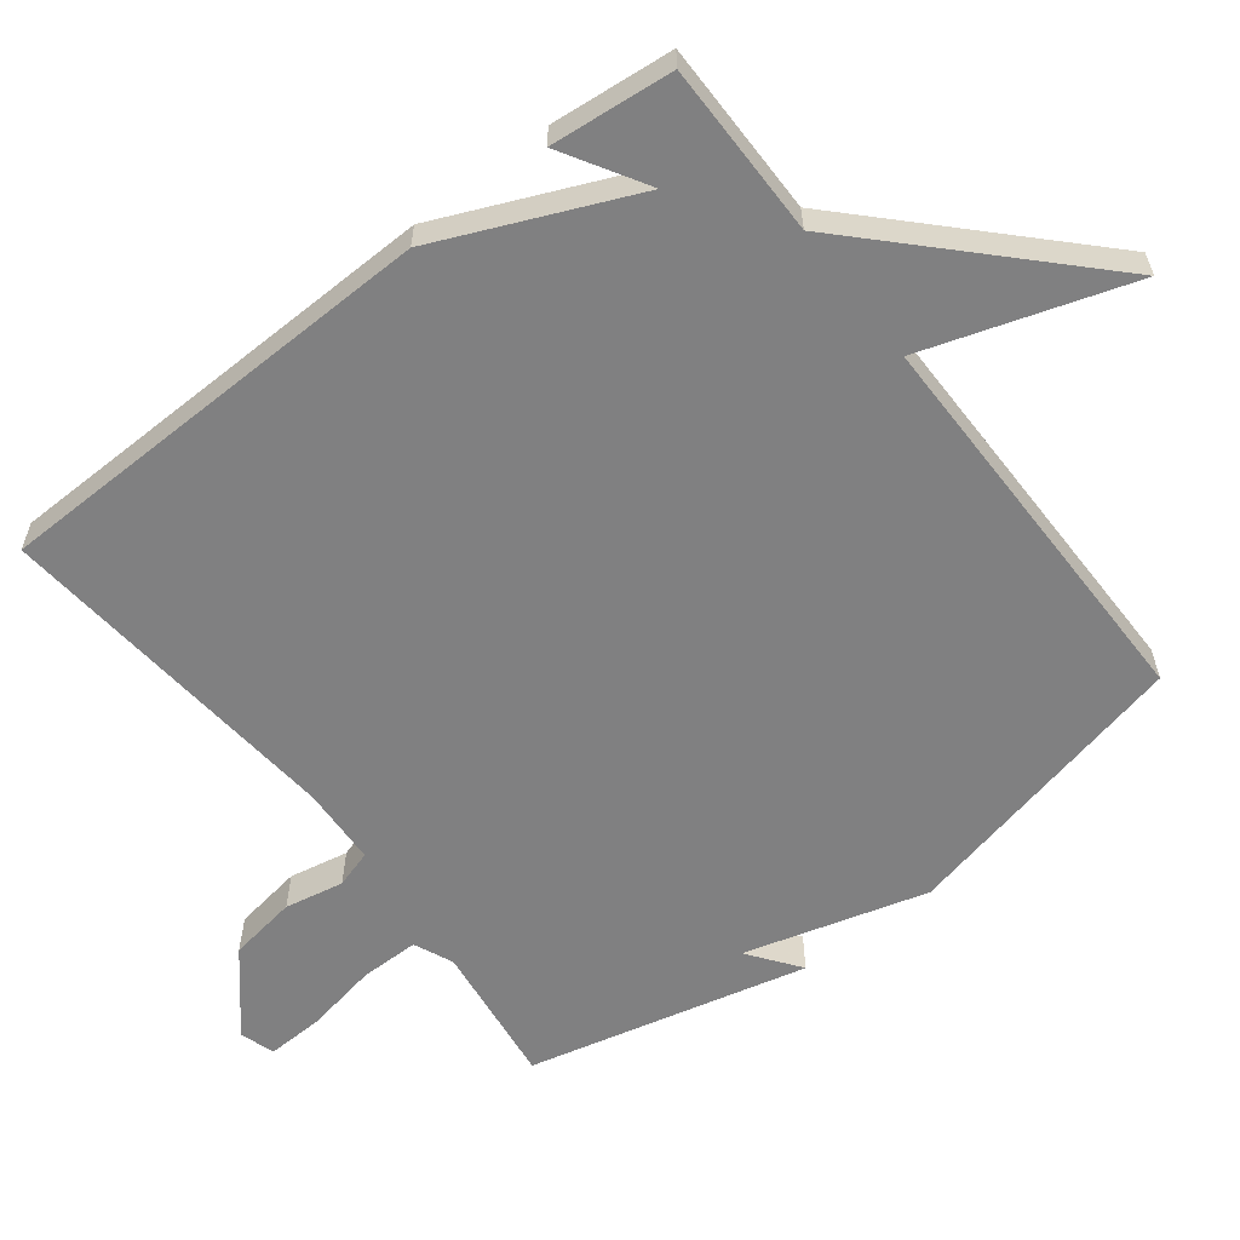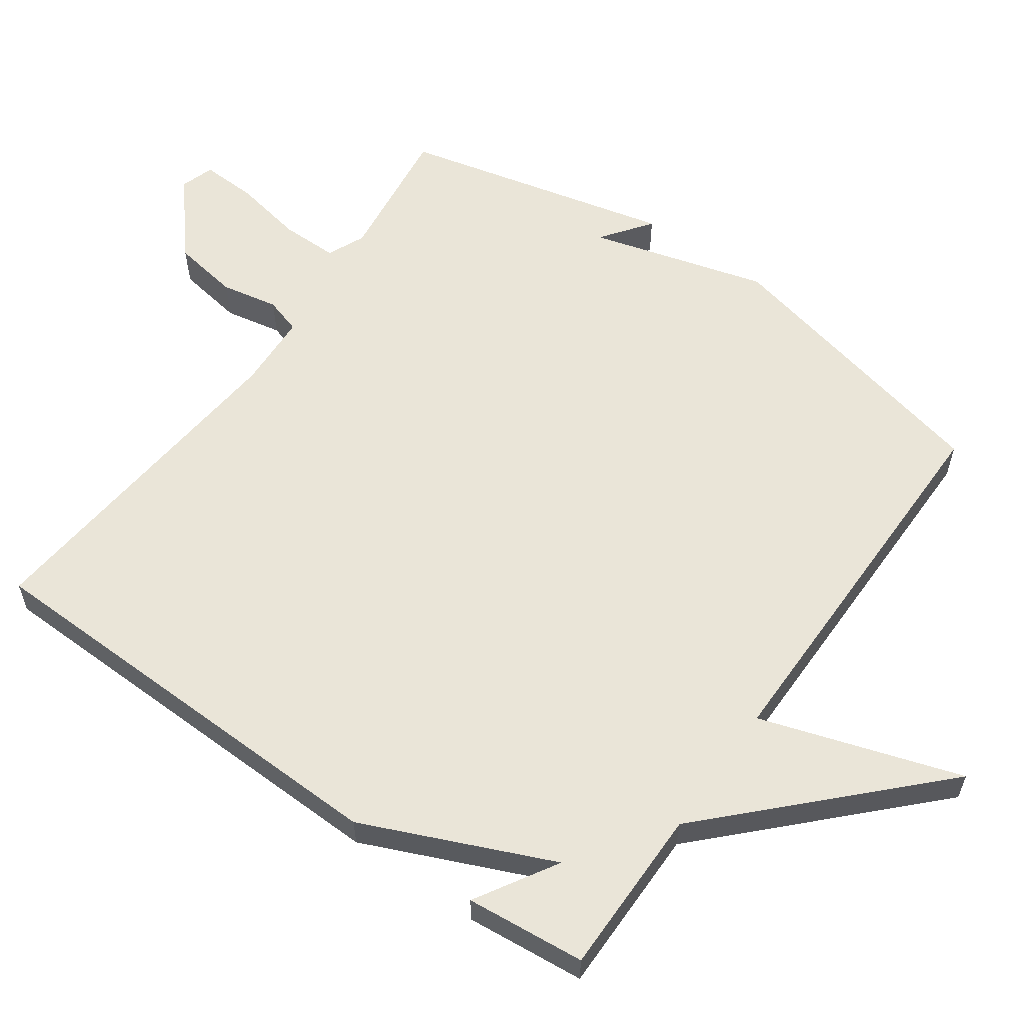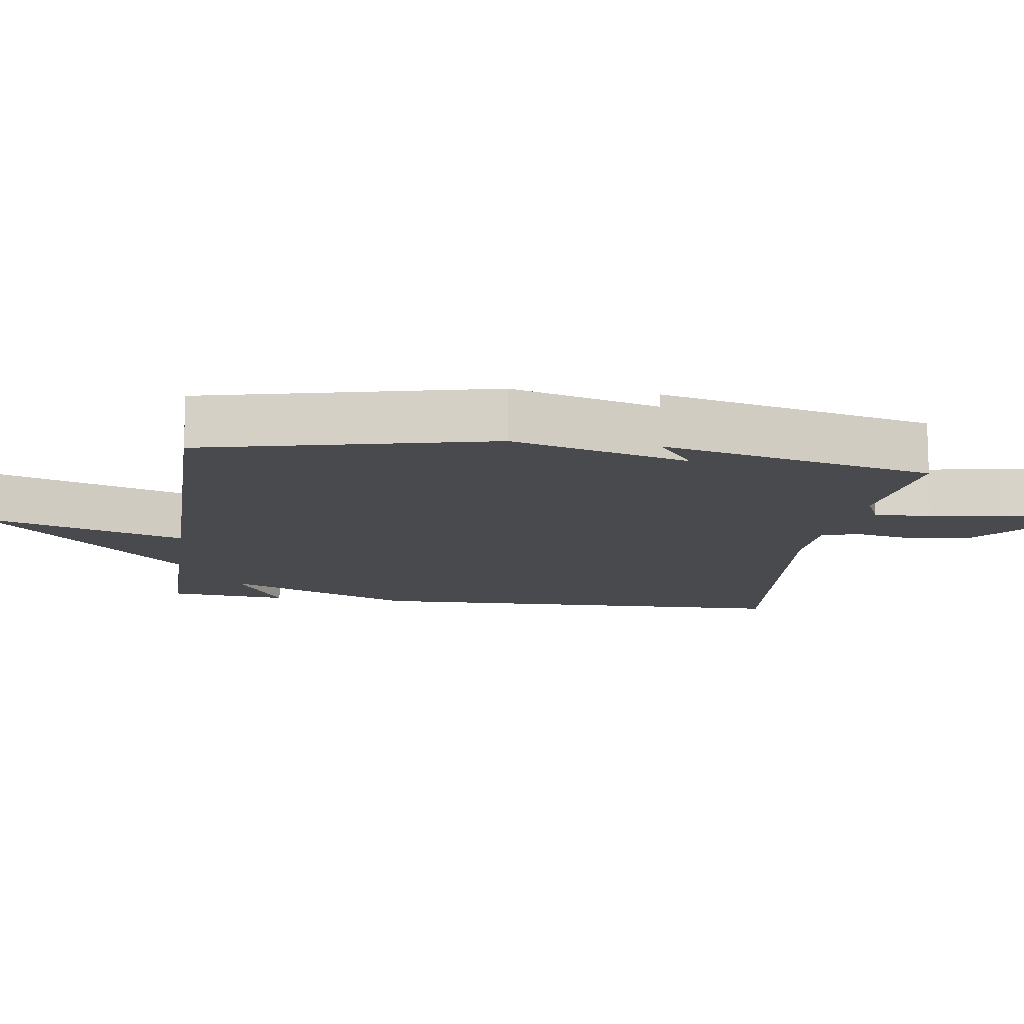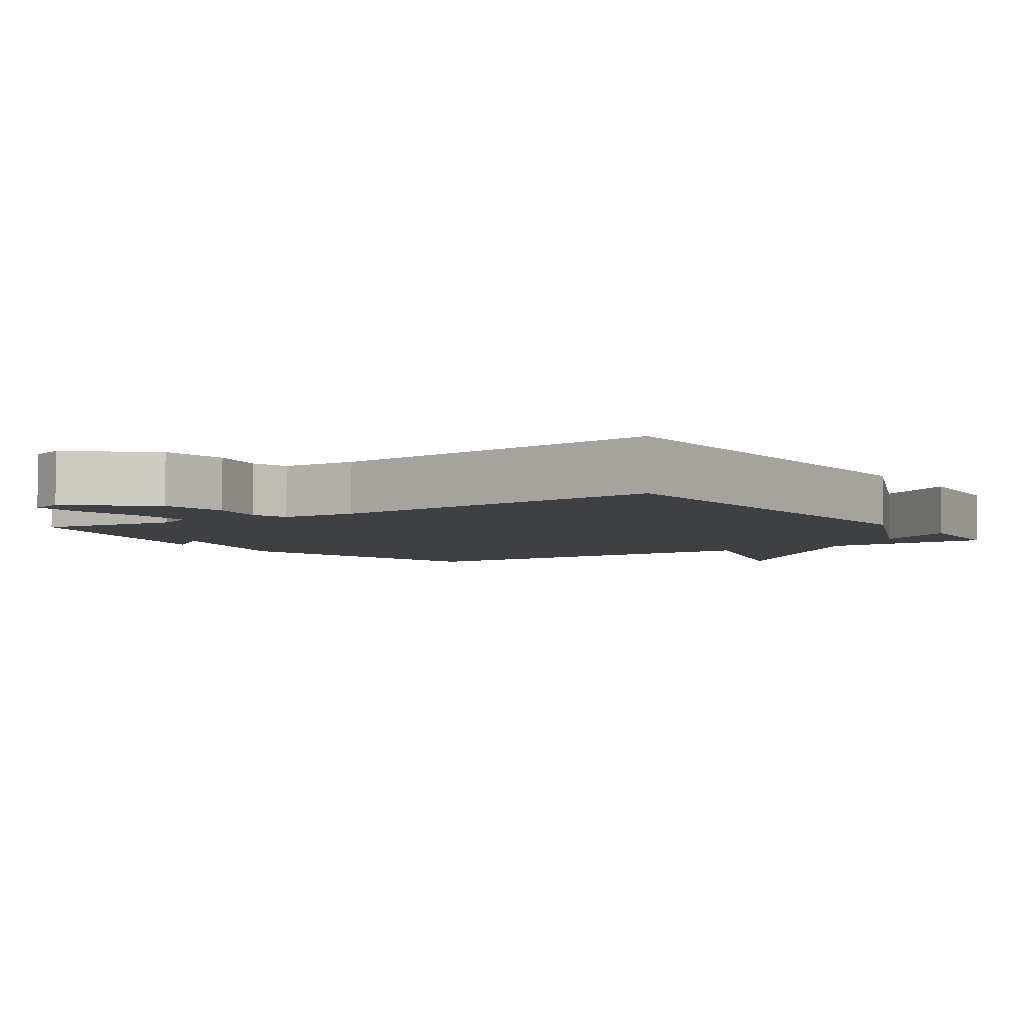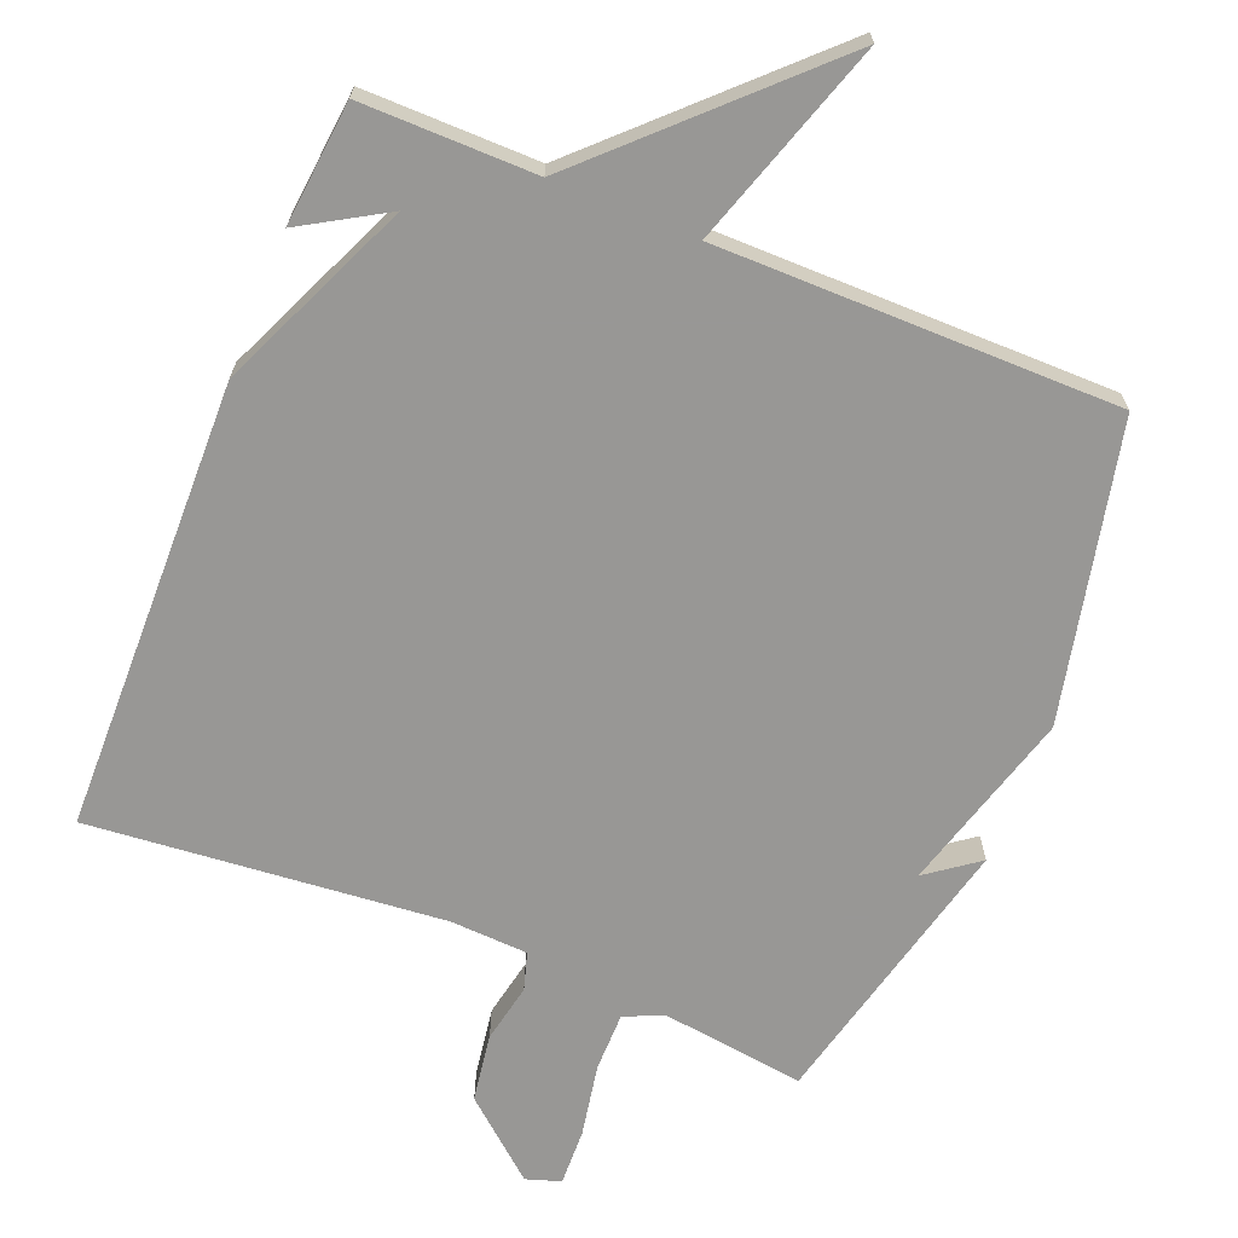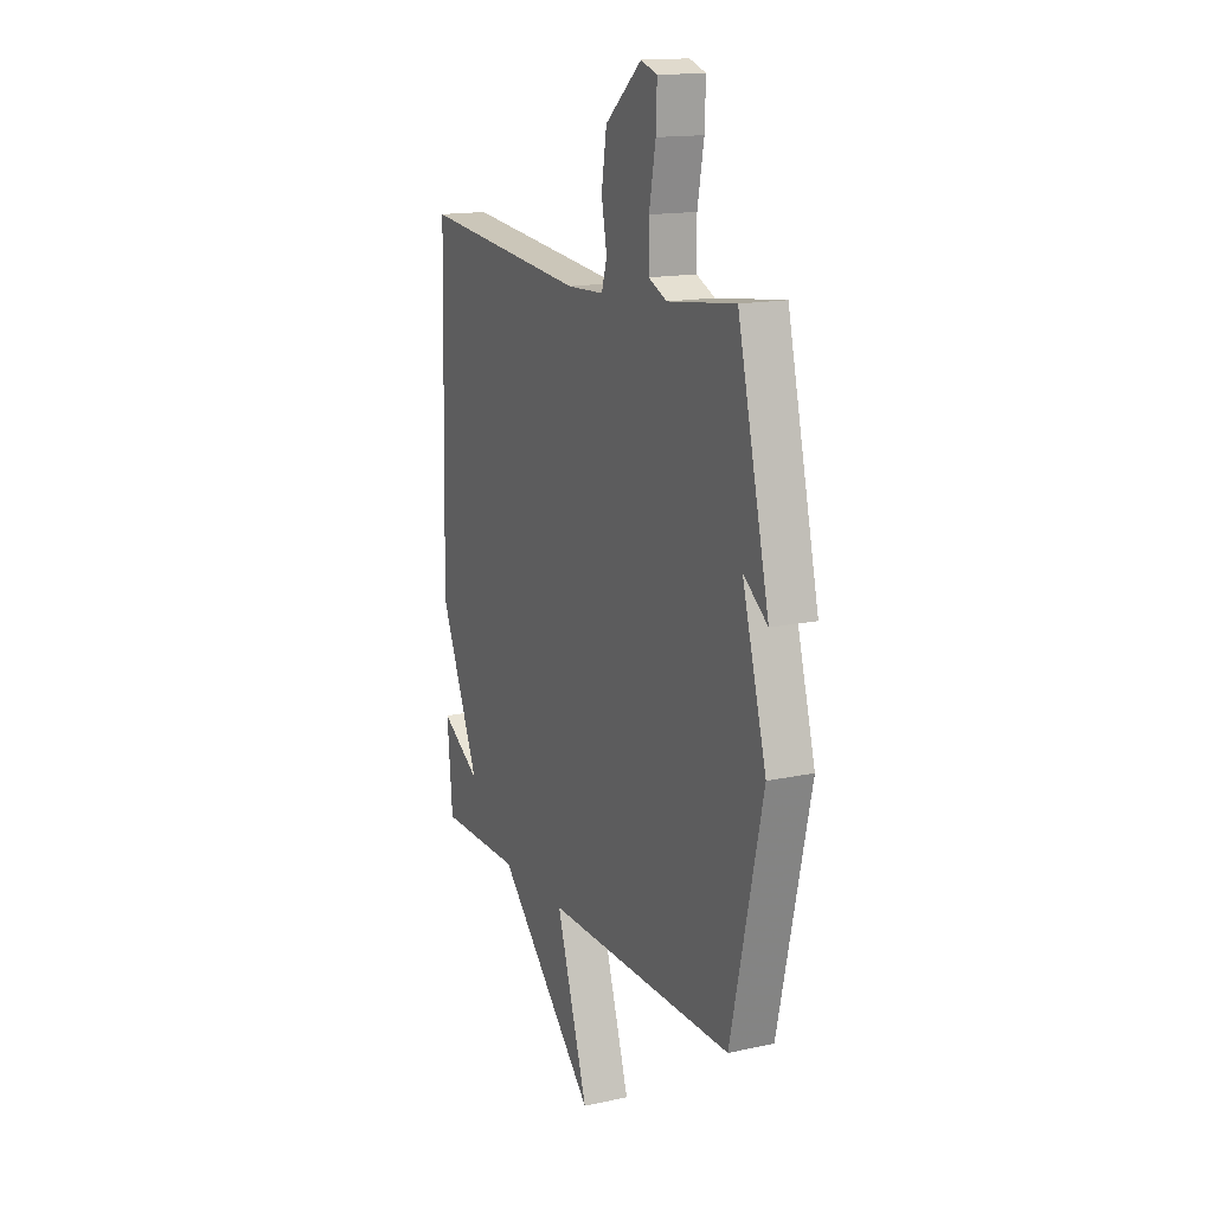
<metadata>
{"format":"obj","ext":"obj","renderer":"f3d","projection":"perspective","resolution":1024,"background":"white","views":[{"elev":-60.1,"azim":127.6,"up":"+Y"},{"elev":58.9,"azim":125.3,"up":"+Y"},{"elev":-12.9,"azim":-98.0,"up":"+Y"},{"elev":-4.6,"azim":33.9,"up":"+Y"},{"elev":-68.2,"azim":157.8,"up":"+Y"},{"elev":15.5,"azim":-114.7,"up":"+Z"}]}
</metadata>
<code>
v -0.5 0.07 -0.5
v -0.593 0.07 -0.088
v -0.522 0.07 0.165
v -0.593 0.07 0.112
v -0.5 0.07 0.5
v -0.301 0.07 0.475
v -0.247 0.07 0.499
v -0.247 0.07 0.581
v -0.266 0.07 0.682
v -0.269 0.07 0.761
v -0.221 0.07 0.777
v -0.114 0.07 0.687
v -0.099 0.07 0.592
v -0.115 0.07 0.51
v -0.099 0.07 0.458
v 0.009 0.07 0.453
v 0.5 0.07 0.5
v 0.516 0.07 -0.128
v 0.399 0.07 -0.398
v 0.516 0.07 -0.328
v 0.5 0.07 -0.5
v 0.257 0.07 -0.499
v -0.036 0.07 -0.787
v 0.057 0.07 -0.499
v -0.5 0 -0.5
v -0.593 0 -0.088
v -0.522 0 0.165
v -0.593 0 0.112
v -0.5 0 0.5
v -0.301 0 0.475
v -0.247 0 0.499
v -0.247 0 0.581
v -0.266 0 0.682
v -0.269 0 0.761
v -0.221 0 0.777
v -0.114 0 0.687
v -0.099 0 0.592
v -0.115 0 0.51
v -0.099 0 0.458
v 0.009 0 0.453
v 0.5 0 0.5
v 0.516 0 -0.128
v 0.399 0 -0.398
v 0.516 0 -0.328
v 0.5 0 -0.5
v 0.257 0 -0.499
v -0.036 0 -0.787
v 0.057 0 -0.499
f 22 23 24
f 19 20 21 22
f 19 22 24
f 18 19 24
f 17 18 24
f 16 17 24
f 1 2 3
f 24 1 3
f 16 24 3
f 15 16 3
f 12 13 14
f 11 12 14
f 10 11 14
f 9 10 14
f 8 9 14
f 7 8 14 15
f 6 7 15 3
f 3 4 5 6
f 48 47 46
f 46 45 44 43
f 48 46 43
f 48 43 42
f 48 42 41
f 48 41 40
f 27 26 25
f 27 25 48
f 27 48 40
f 27 40 39
f 38 37 36
f 38 36 35
f 38 35 34
f 38 34 33
f 38 33 32
f 39 38 32 31
f 27 39 31 30
f 30 29 28 27
f 1 25 26 2
f 2 26 27 3
f 3 27 28 4
f 4 28 29 5
f 5 29 30 6
f 6 30 31 7
f 7 31 32 8
f 8 32 33 9
f 9 33 34 10
f 10 34 35 11
f 11 35 36 12
f 12 36 37 13
f 13 37 38 14
f 14 38 39 15
f 15 39 40 16
f 16 40 41 17
f 17 41 42 18
f 18 42 43 19
f 19 43 44 20
f 20 44 45 21
f 21 45 46 22
f 22 46 47 23
f 23 47 48 24
f 24 48 25 1

</code>
